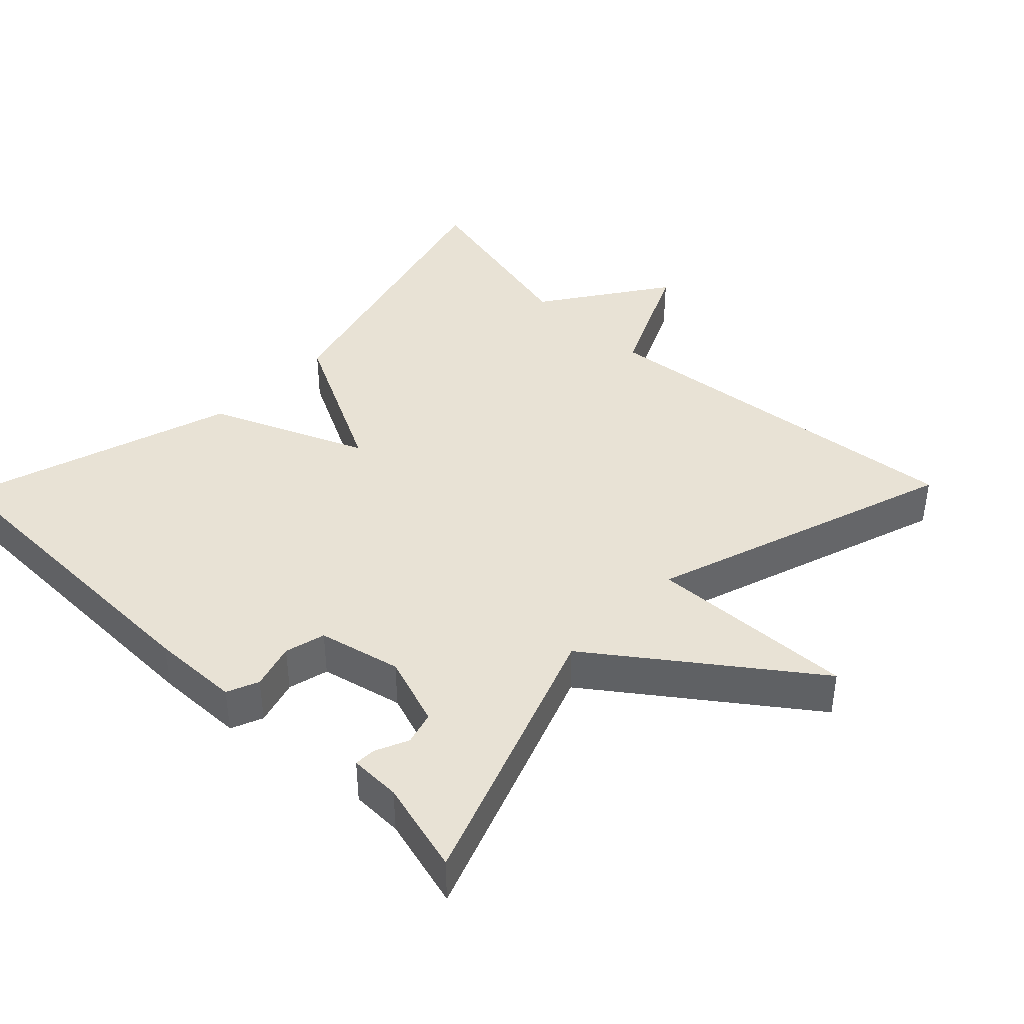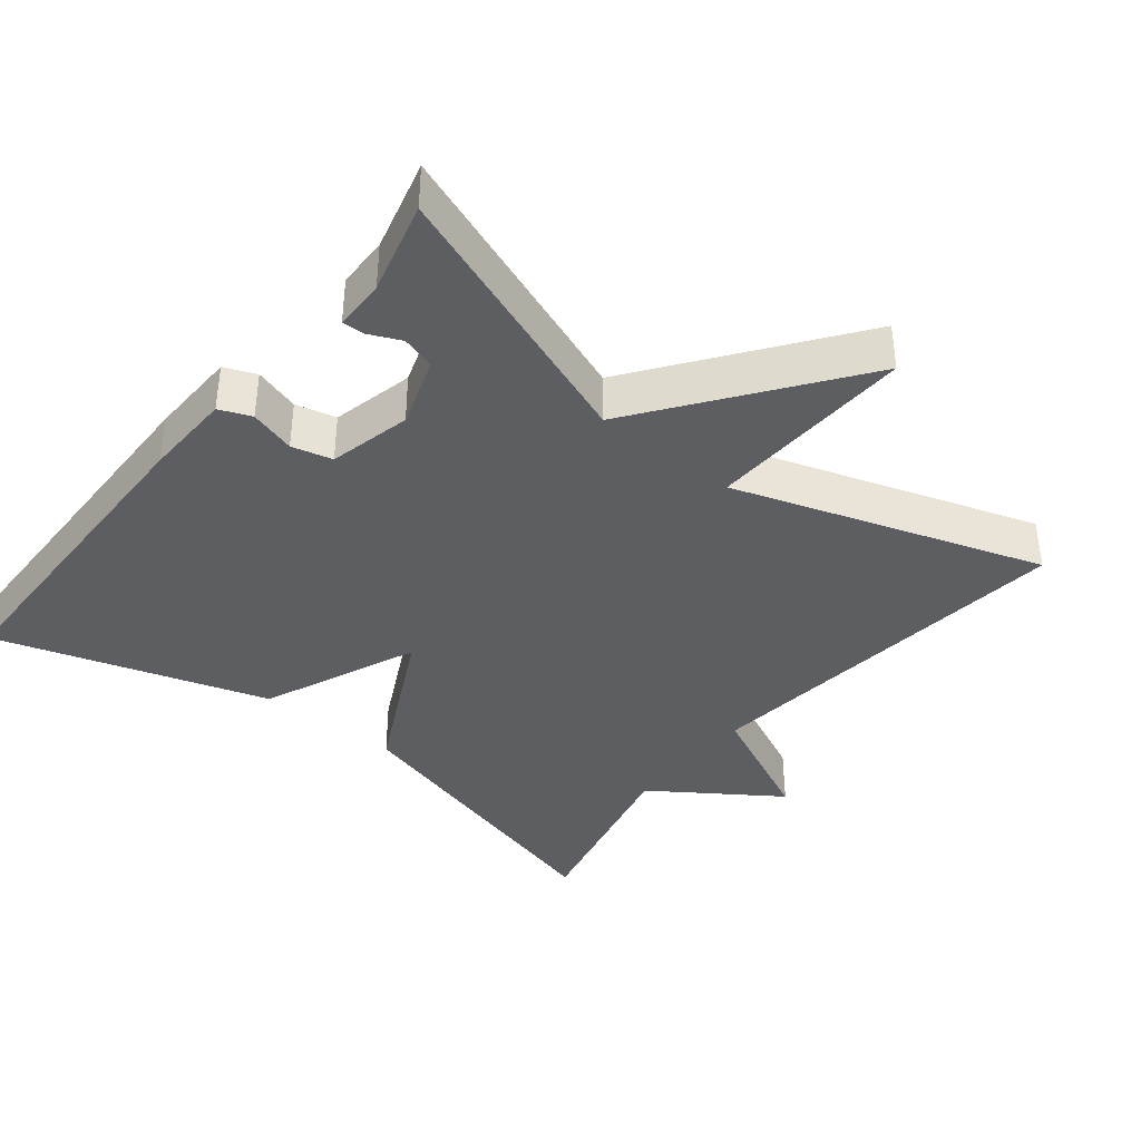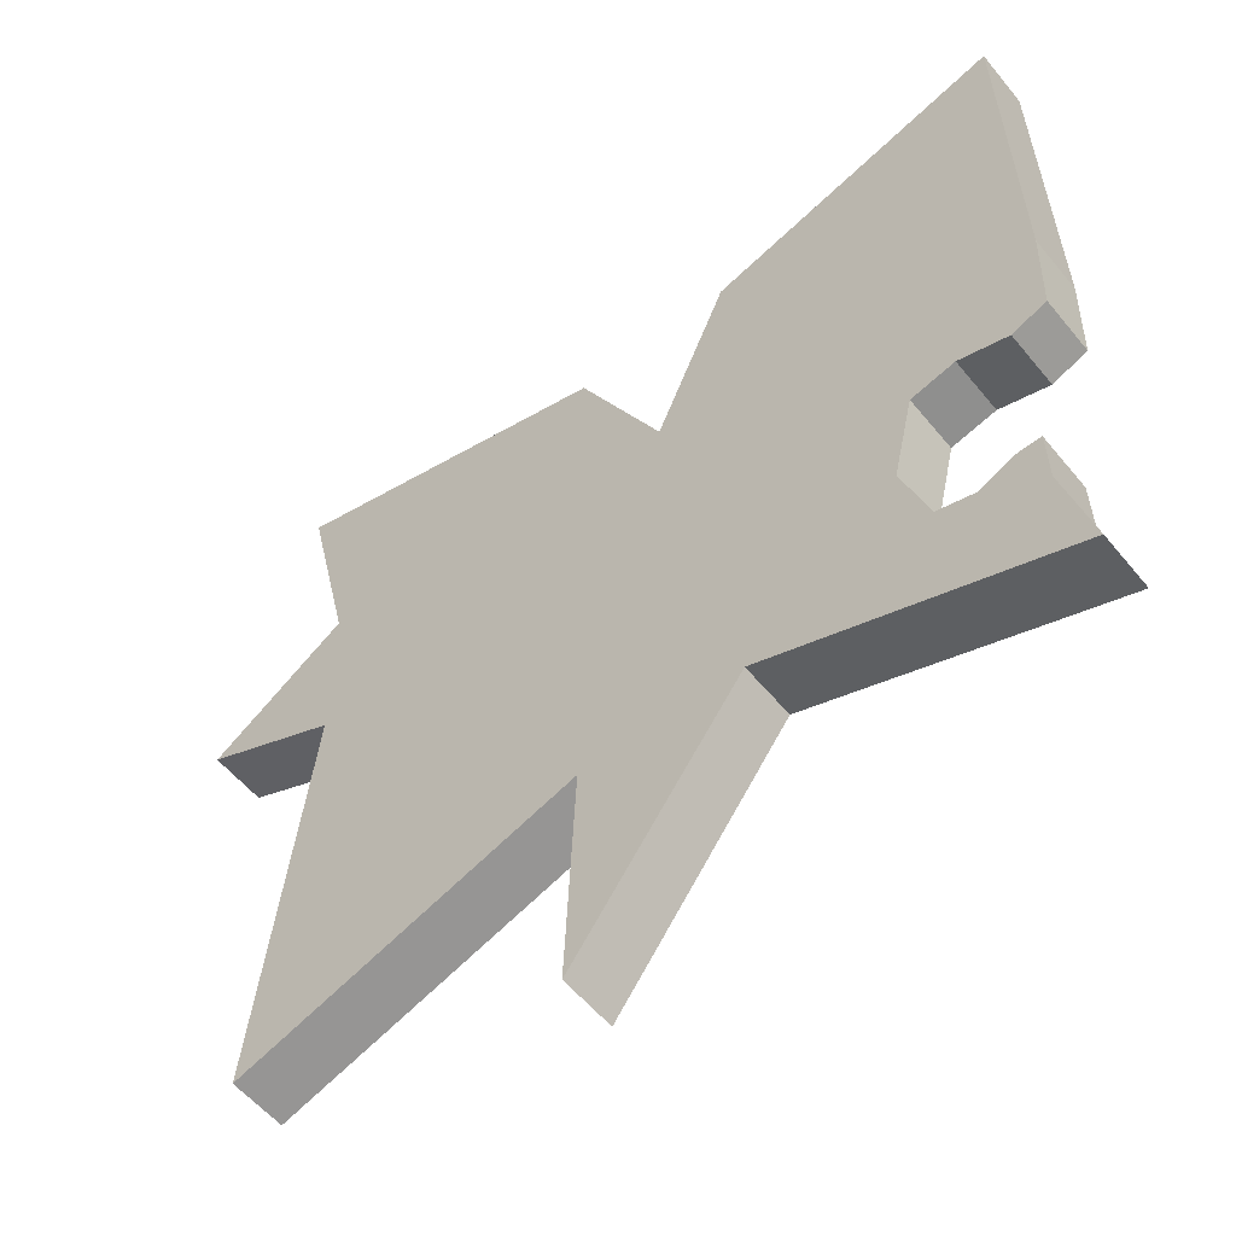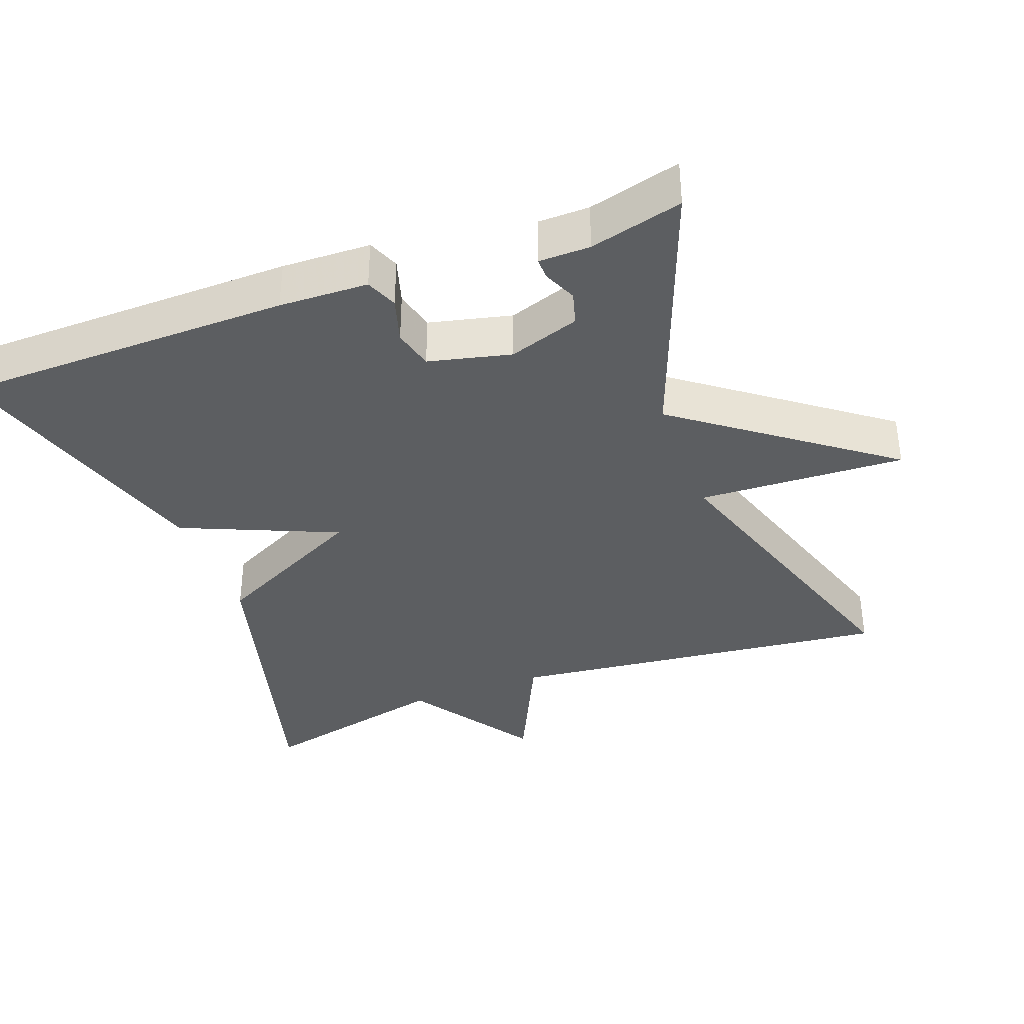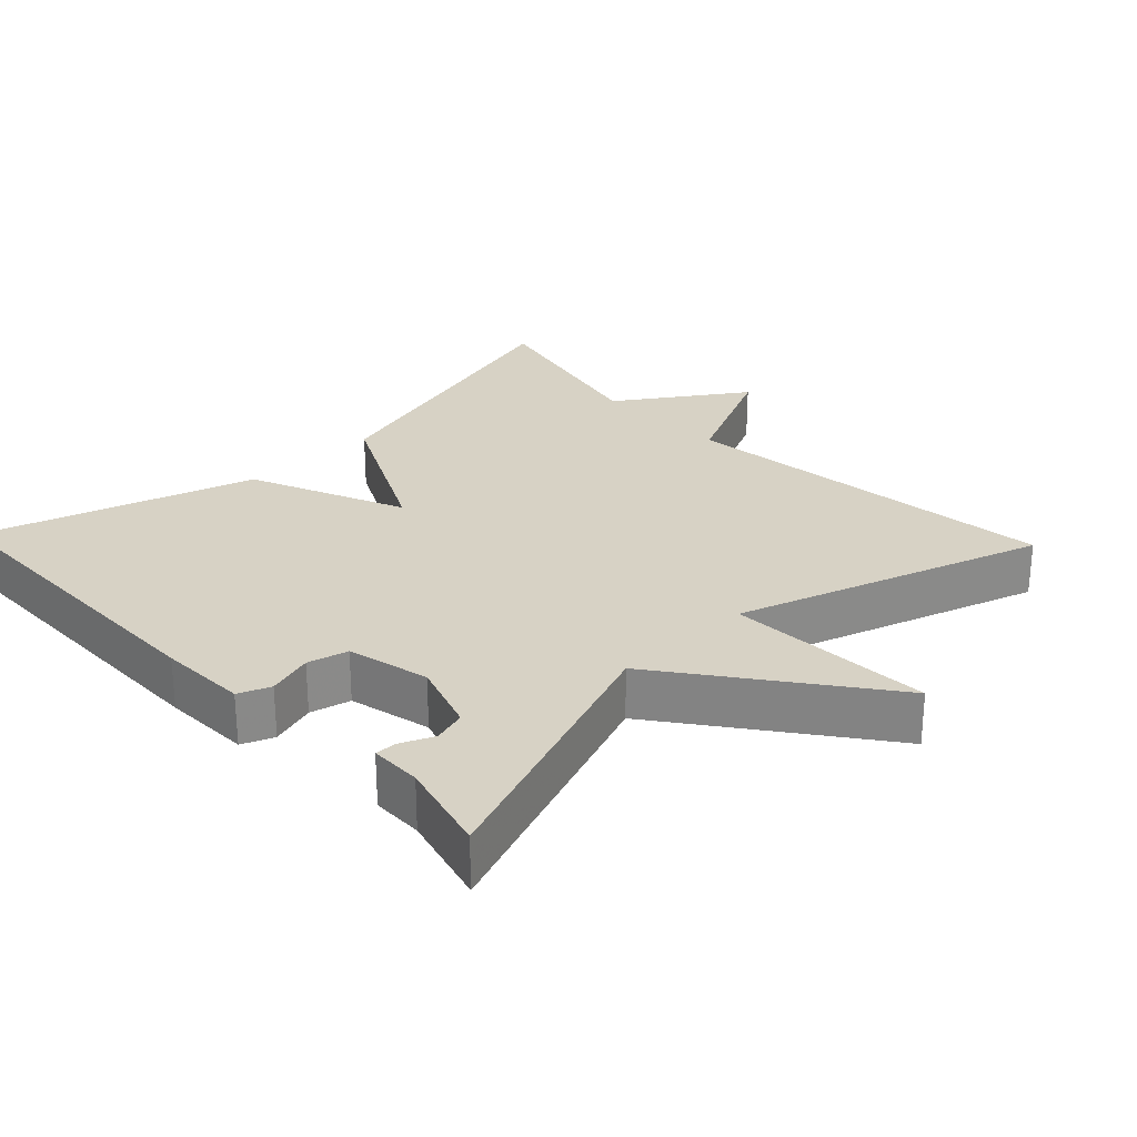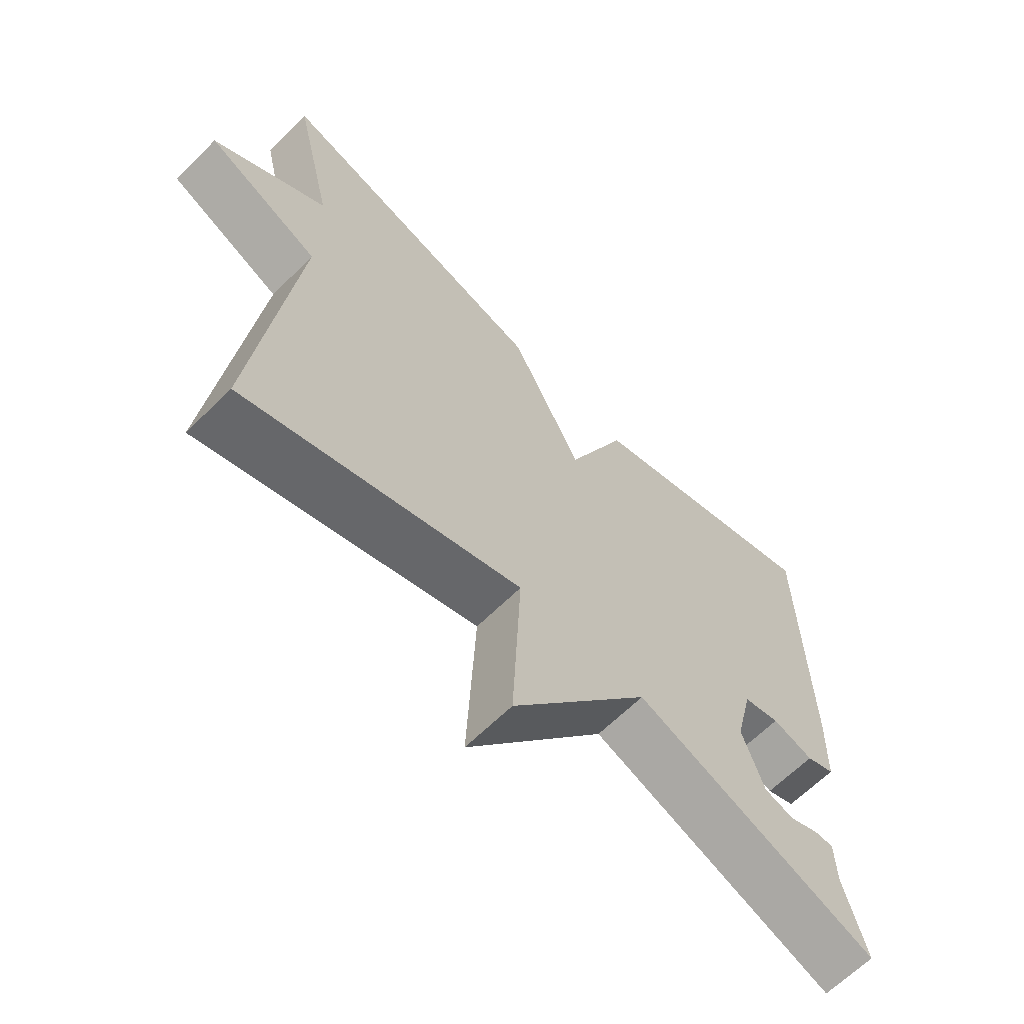
<metadata>
{"format":"obj","ext":"obj","renderer":"f3d","projection":"perspective","resolution":1024,"background":"white","views":[{"elev":40.9,"azim":134.3,"up":"+Y"},{"elev":-38.6,"azim":141.4,"up":"+Y"},{"elev":-56.0,"azim":38.7,"up":"+Z"},{"elev":-37.3,"azim":110.4,"up":"+Y"},{"elev":27.2,"azim":136.3,"up":"+Y"},{"elev":-64.8,"azim":-45.2,"up":"+Z"}]}
</metadata>
<code>
v -0.5 0.07 0.5
v -0.076 0.07 0.383
v 0.032 0.07 0.168
v 0.124 0.07 0.383
v 0.5 0.07 0.5
v 0.506 0.07 0.039
v 0.502 0.07 -0.084
v 0.458 0.07 -0.102
v 0.395 0.07 -0.083
v 0.339 0.07 -0.097
v 0.312 0.07 -0.211
v 0.345 0.07 -0.309
v 0.391 0.07 -0.322
v 0.436 0.07 -0.302
v 0.466 0.07 -0.301
v 0.467 0.07 -0.372
v 0.5 0.07 -0.5
v 0.125 0.07 -0.36
v -0.088 0.07 -0.646
v -0.075 0.07 -0.36
v -0.5 0.07 -0.5
v -0.439 0.07 0.033
v -0.613 0.07 0.115
v -0.439 0.07 0.233
v -0.5 0 0.5
v -0.076 0 0.383
v 0.032 0 0.168
v 0.124 0 0.383
v 0.5 0 0.5
v 0.506 0 0.039
v 0.502 0 -0.084
v 0.458 0 -0.102
v 0.395 0 -0.083
v 0.339 0 -0.097
v 0.312 0 -0.211
v 0.345 0 -0.309
v 0.391 0 -0.322
v 0.436 0 -0.302
v 0.466 0 -0.301
v 0.467 0 -0.372
v 0.5 0 -0.5
v 0.125 0 -0.36
v -0.088 0 -0.646
v -0.075 0 -0.36
v -0.5 0 -0.5
v -0.439 0 0.033
v -0.613 0 0.115
v -0.439 0 0.233
f 22 23 24
f 20 21 22
f 20 22 24
f 18 19 20
f 1 2 3
f 24 1 3
f 20 24 3
f 18 20 3
f 16 17 18
f 13 14 15 16
f 12 13 16 18
f 11 12 18 3
f 7 8 9
f 6 7 9
f 5 6 9
f 4 5 9
f 3 4 9
f 3 9 10
f 3 10 11
f 48 47 46
f 46 45 44
f 48 46 44
f 44 43 42
f 27 26 25
f 27 25 48
f 27 48 44
f 27 44 42
f 42 41 40
f 40 39 38 37
f 42 40 37 36
f 27 42 36 35
f 33 32 31
f 33 31 30
f 33 30 29
f 33 29 28
f 33 28 27
f 34 33 27
f 35 34 27
f 1 25 26 2
f 2 26 27 3
f 3 27 28 4
f 4 28 29 5
f 5 29 30 6
f 6 30 31 7
f 7 31 32 8
f 8 32 33 9
f 9 33 34 10
f 10 34 35 11
f 11 35 36 12
f 12 36 37 13
f 13 37 38 14
f 14 38 39 15
f 15 39 40 16
f 16 40 41 17
f 17 41 42 18
f 18 42 43 19
f 19 43 44 20
f 20 44 45 21
f 21 45 46 22
f 22 46 47 23
f 23 47 48 24
f 24 48 25 1

</code>
